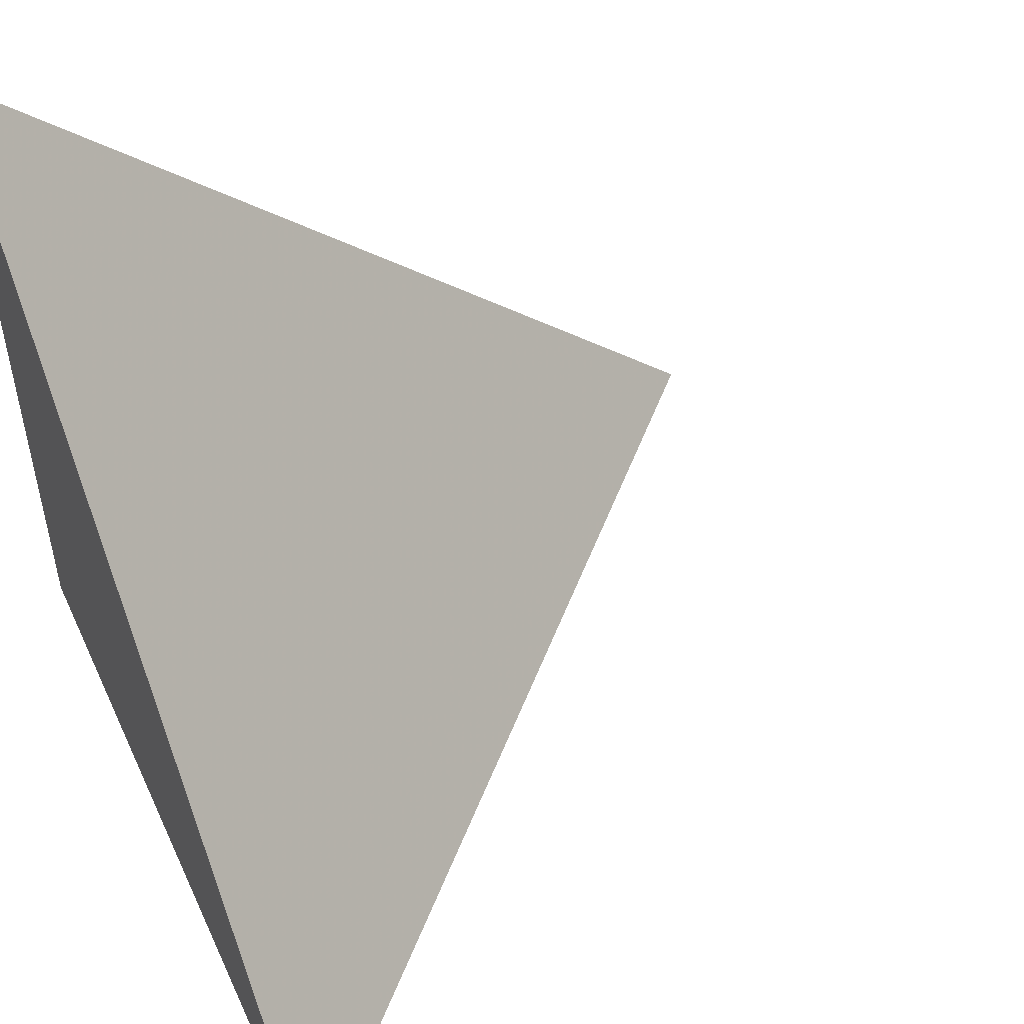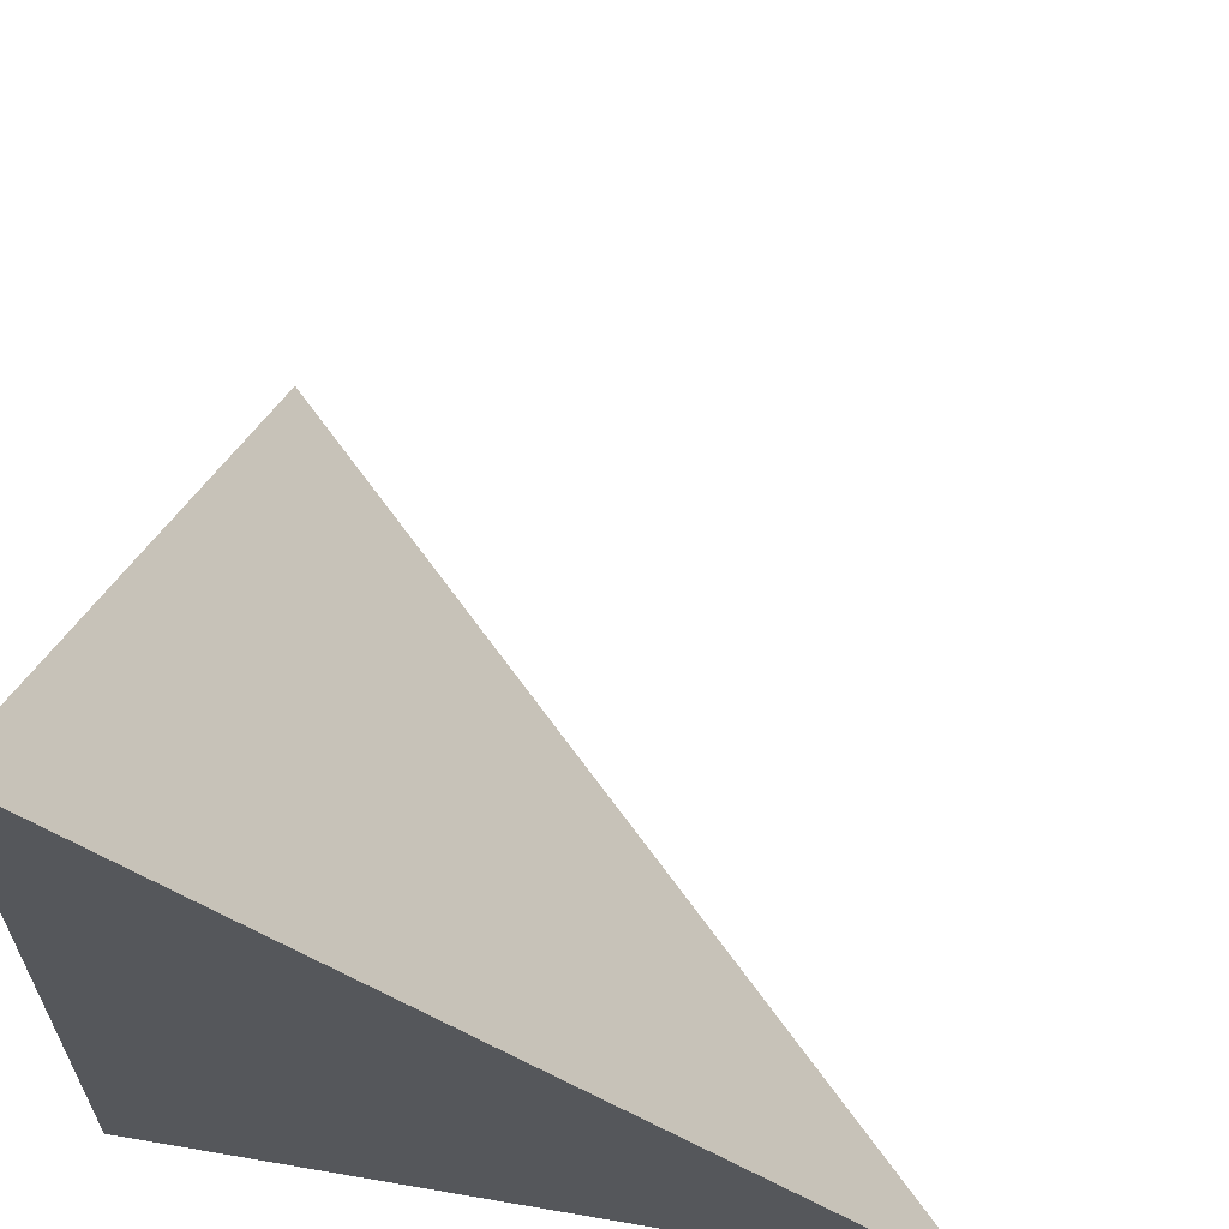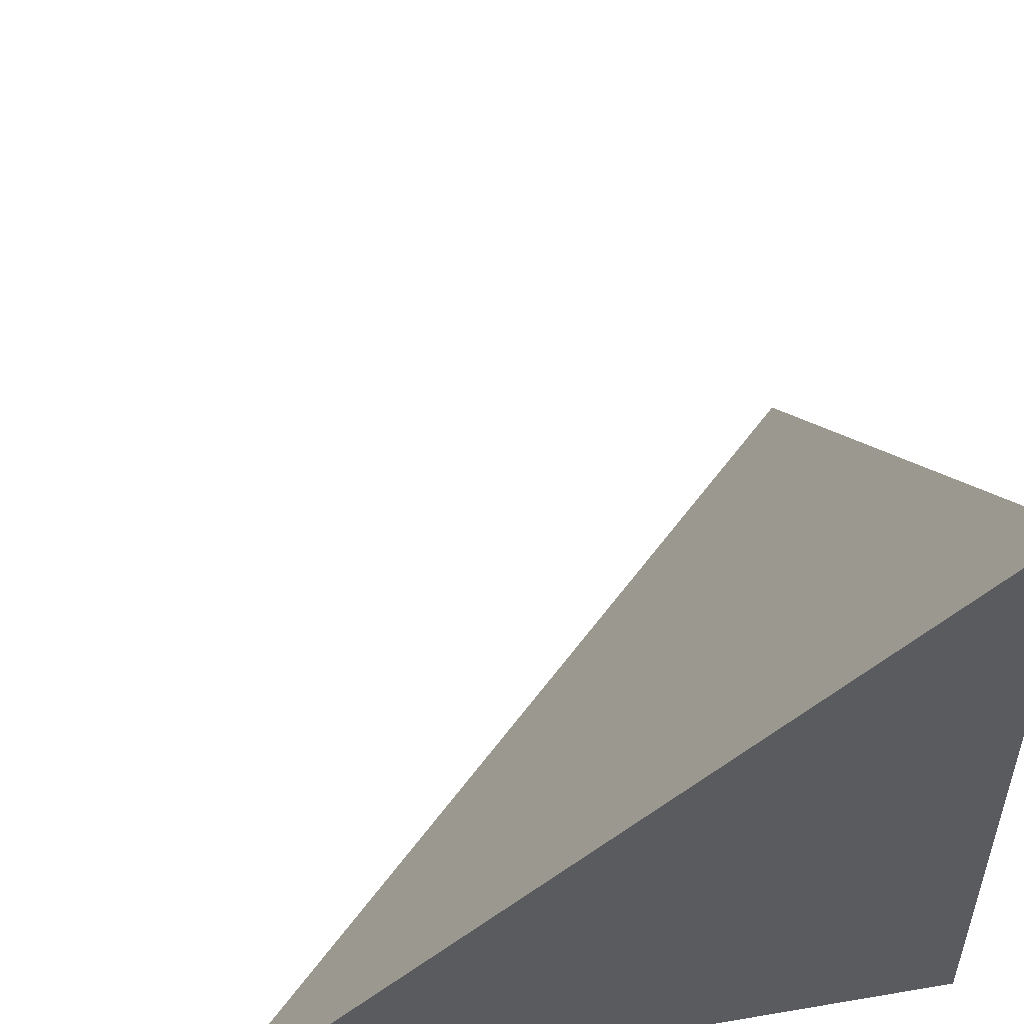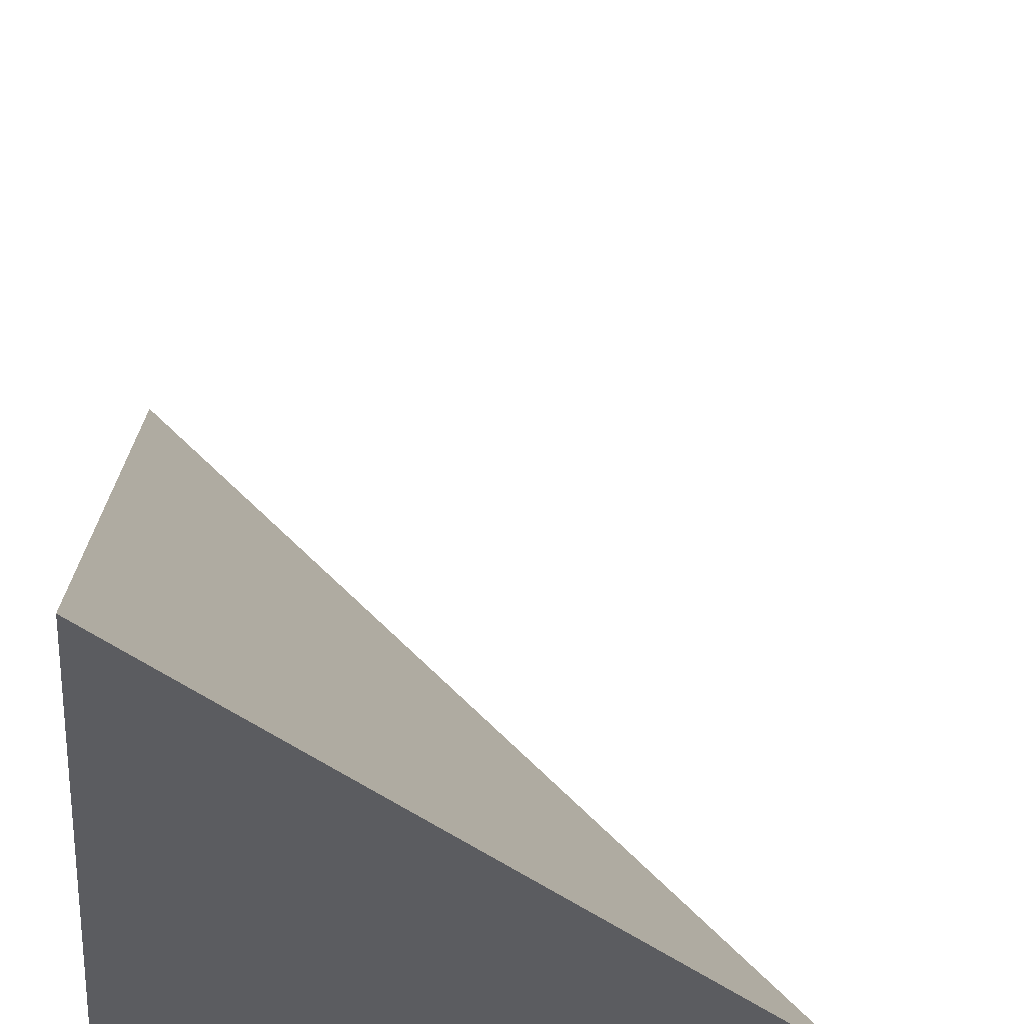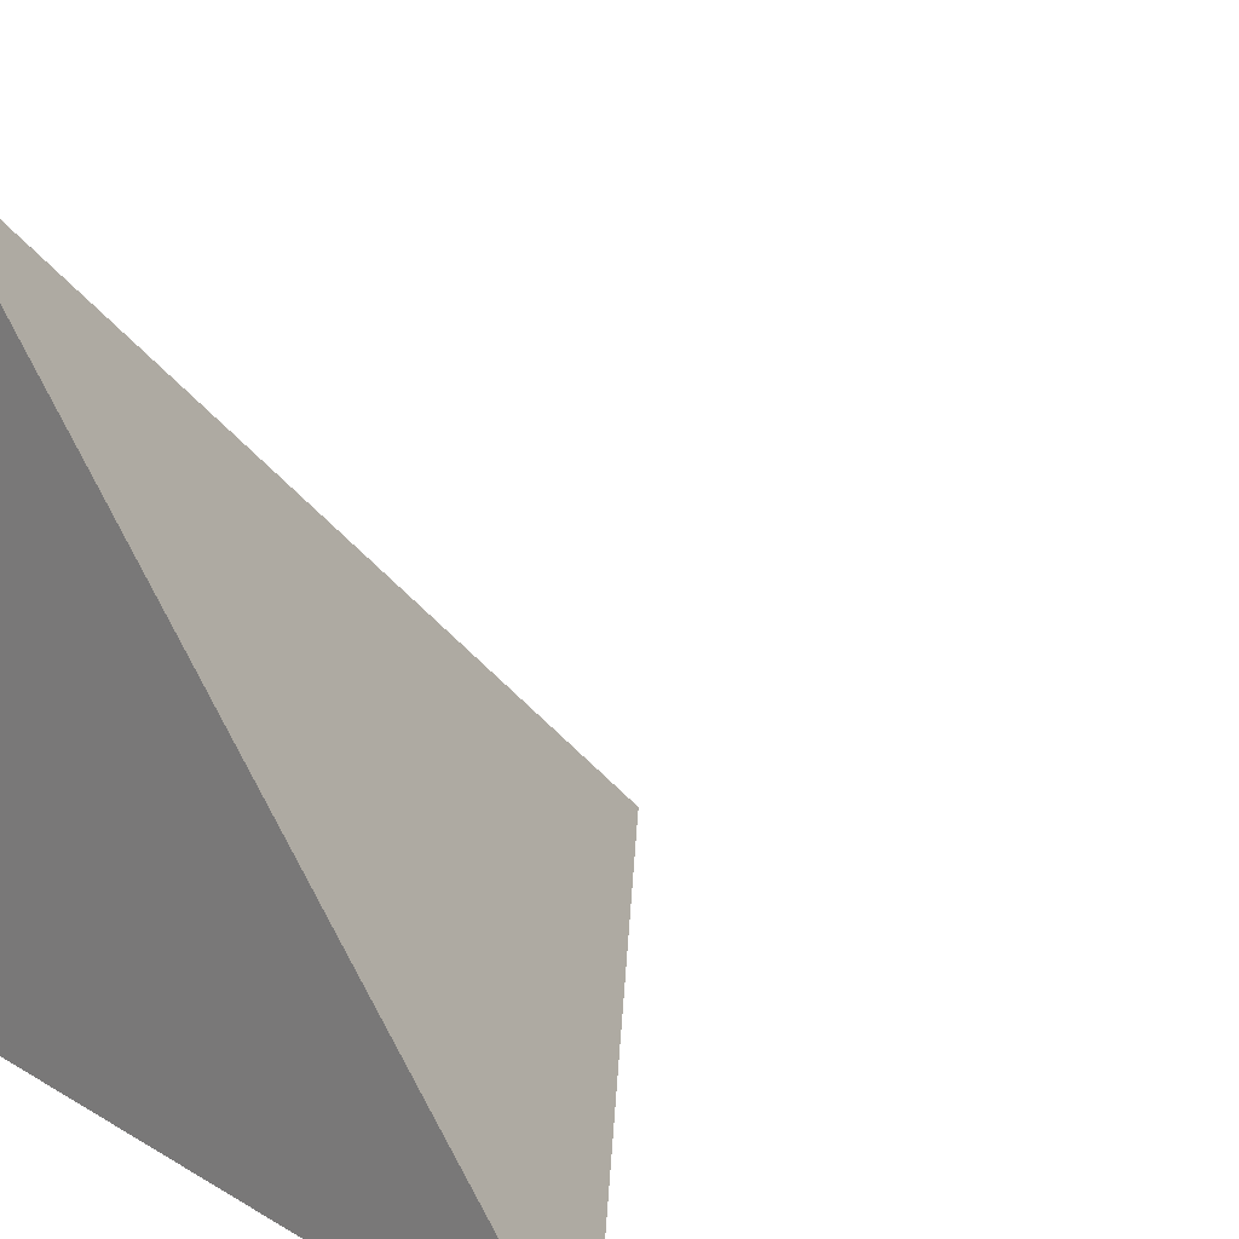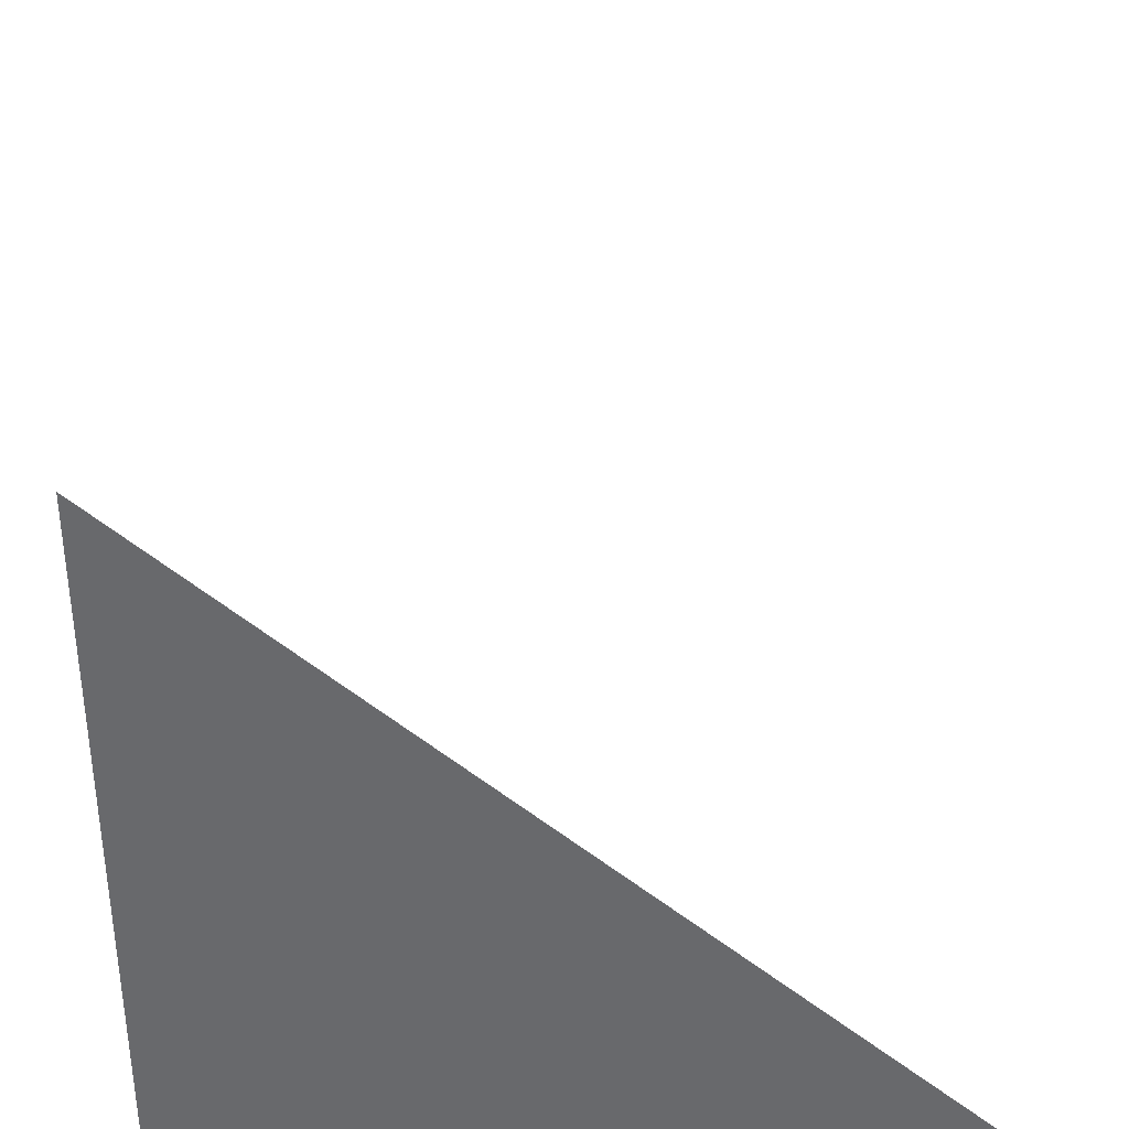
<metadata>
{"format":"obj","ext":"obj","renderer":"f3d","projection":"perspective","resolution":1024,"background":"white","views":[{"elev":52.1,"azim":-24.4,"up":"+Y"},{"elev":63.2,"azim":9.9,"up":"+Z"},{"elev":52.8,"azim":169.6,"up":"+Y"},{"elev":-34.7,"azim":-5.6,"up":"+Y"},{"elev":18.9,"azim":-43.0,"up":"+Y"},{"elev":37.6,"azim":-95.1,"up":"+Y"}]}
</metadata>
<code>
v  1  0  1
v  2  0  1
v  1  0.9999  1
v  1  0  2
f 1 3 2
f 1 4 3
f 1 2 4
f 2 3 4

</code>
